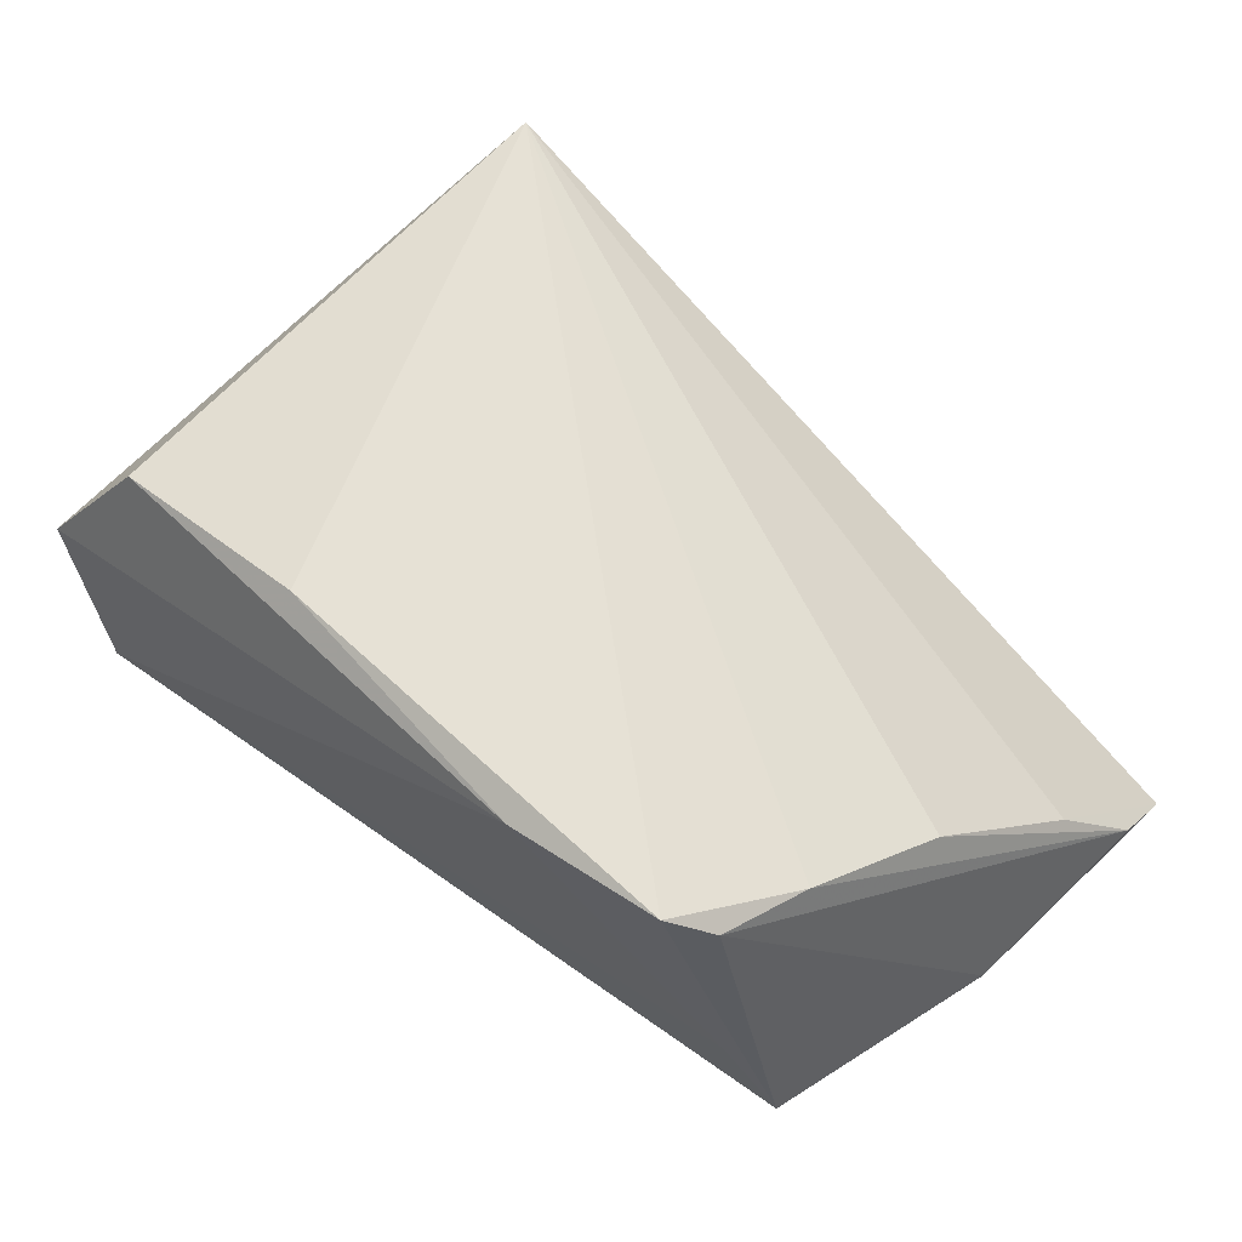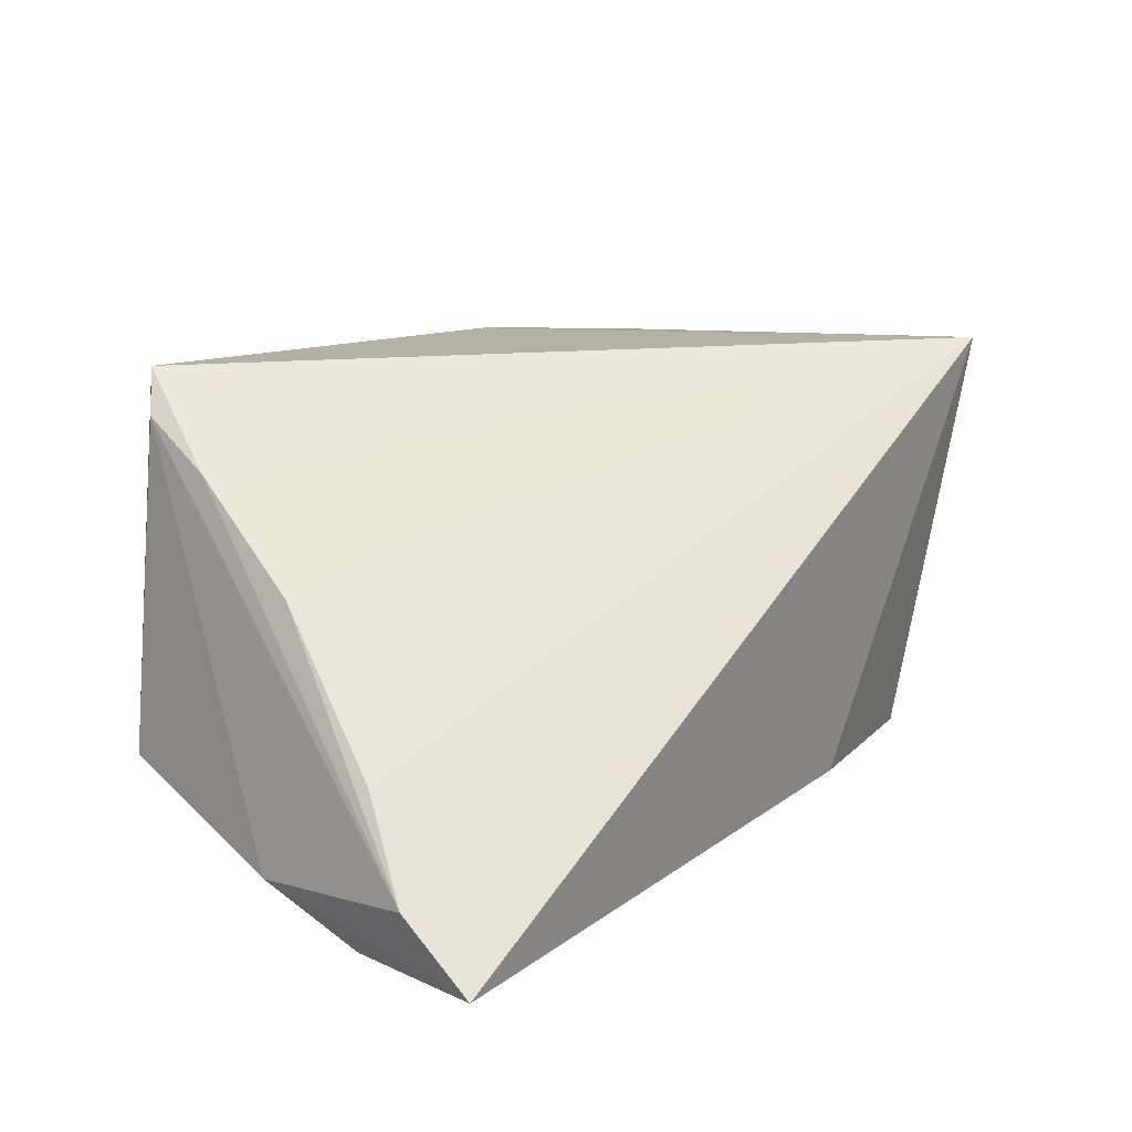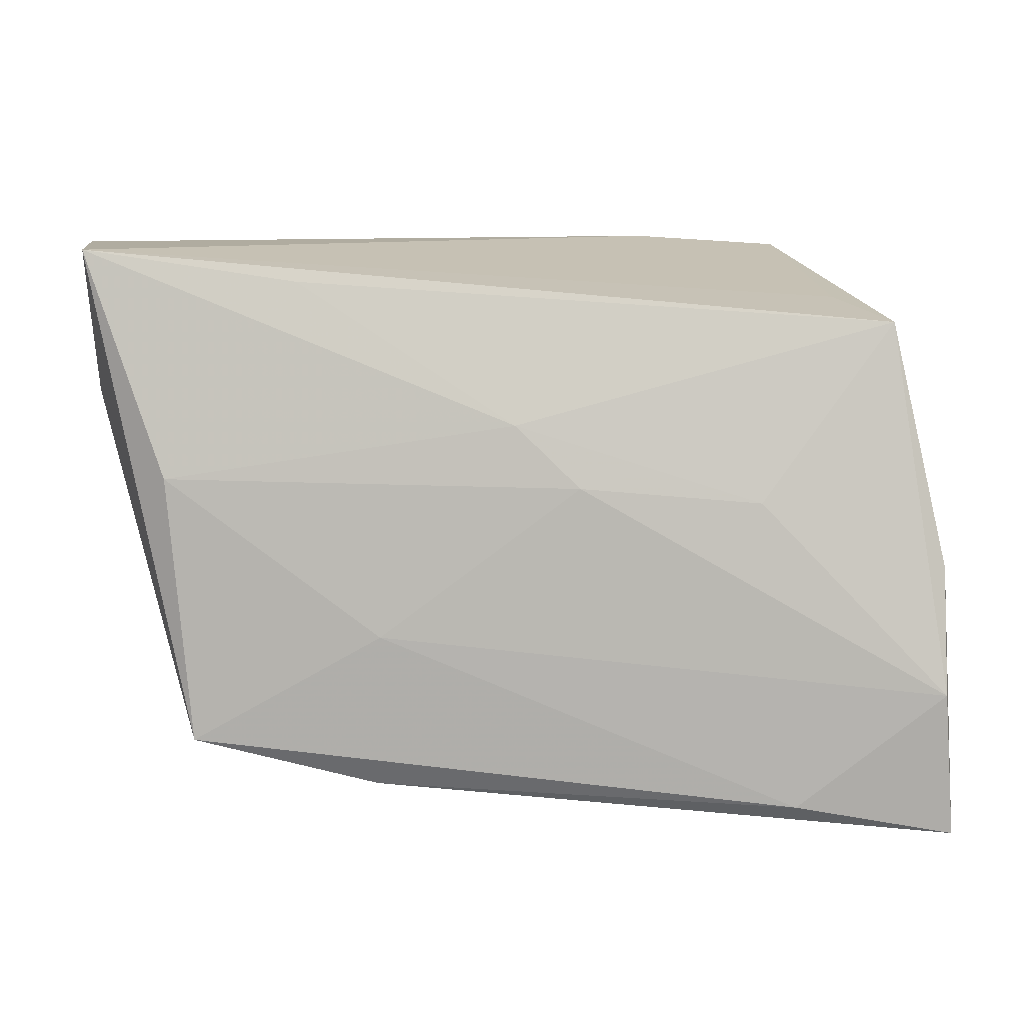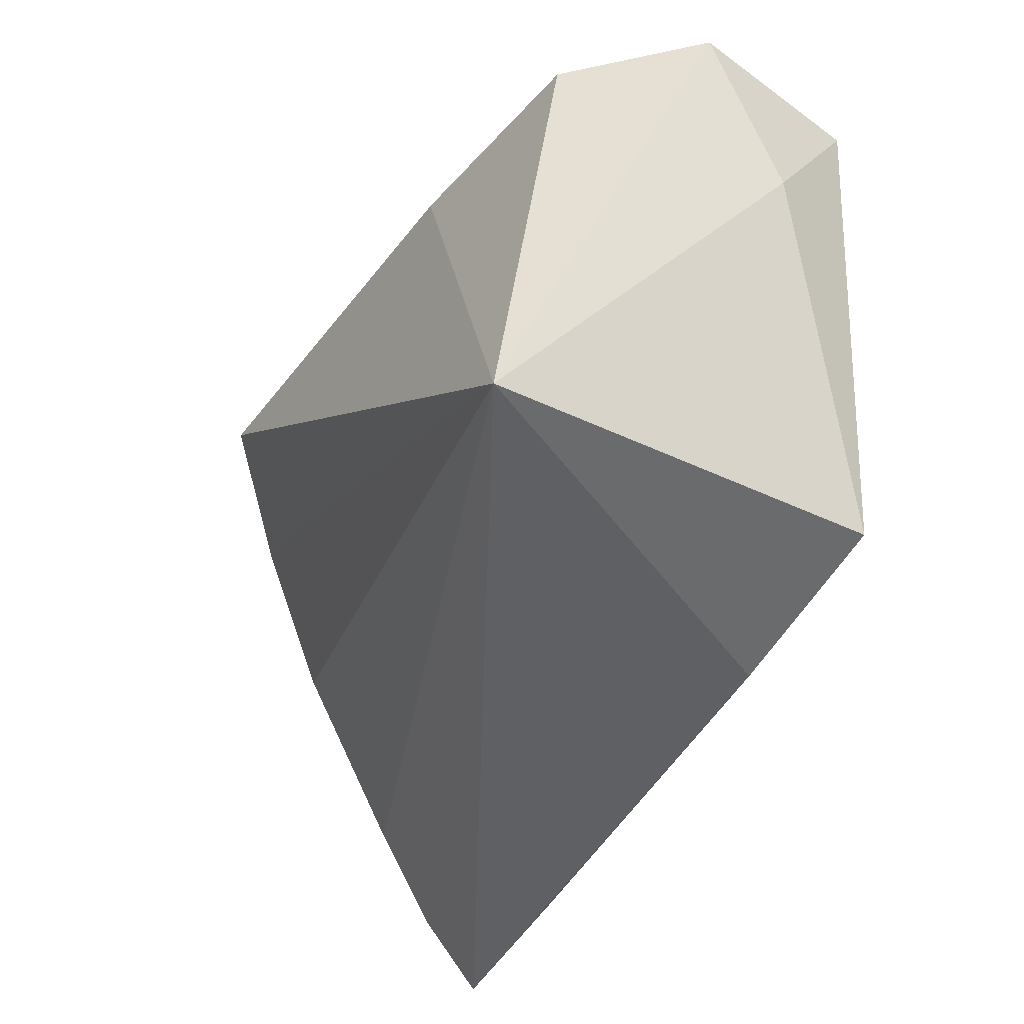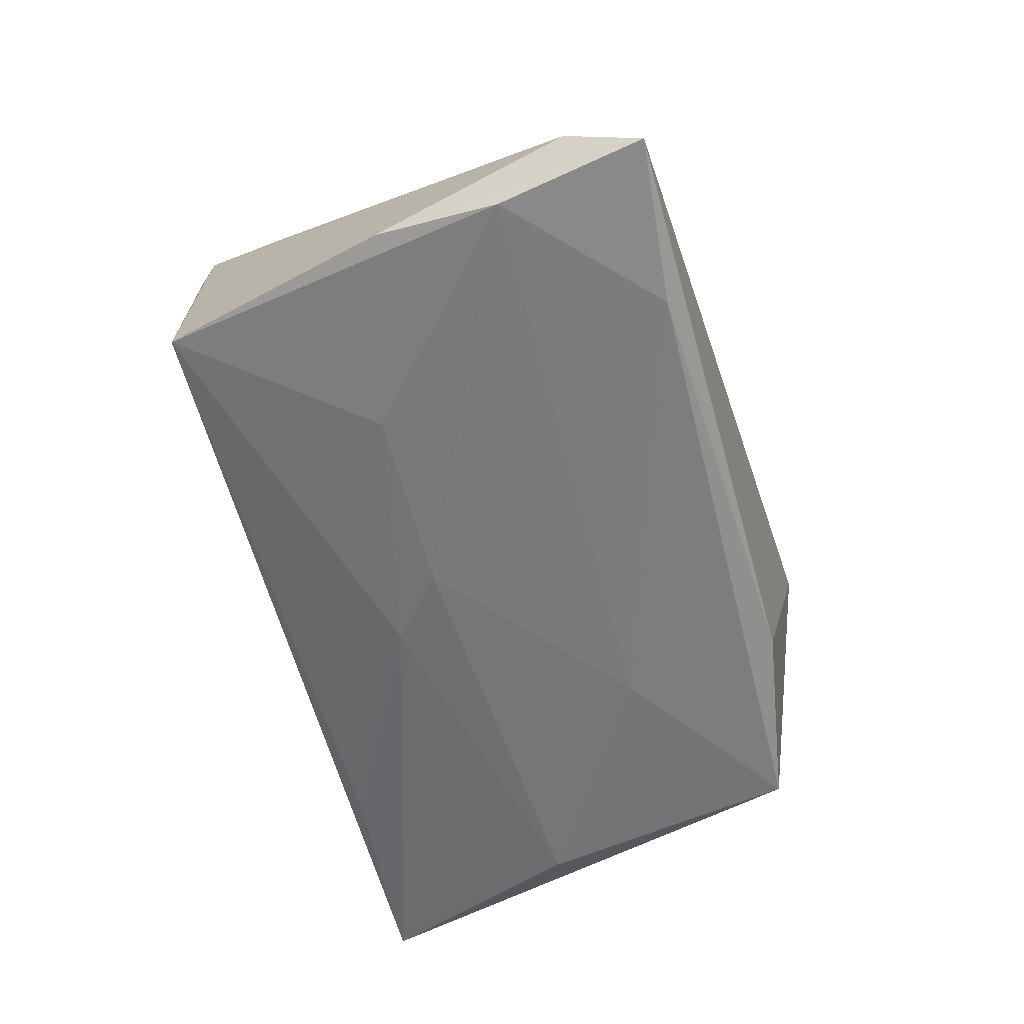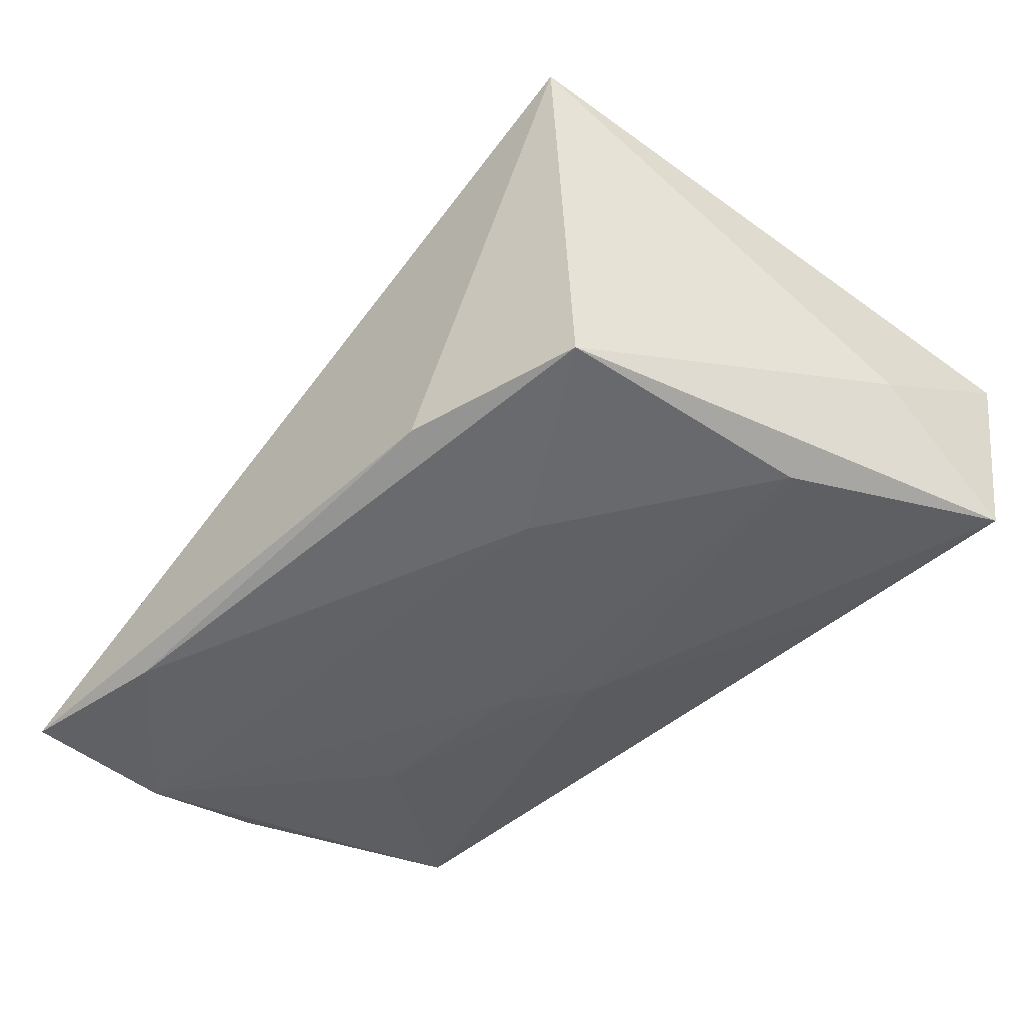
<metadata>
{"format":"obj","ext":"obj","renderer":"f3d","projection":"perspective","resolution":1024,"background":"white","views":[{"elev":58.2,"azim":-137.9,"up":"+Z"},{"elev":18.3,"azim":-48.6,"up":"+Z"},{"elev":9.9,"azim":-178.3,"up":"+Y"},{"elev":-44.8,"azim":60.3,"up":"+Y"},{"elev":-58.6,"azim":-70.0,"up":"+Z"},{"elev":-51.3,"azim":48.6,"up":"+Z"}]}
</metadata>
<code>
v 0.03823 0.02605 0.01932
v 0.04468 0.03043 -0.01709
v -0.03161 0.002531 -0.02055
v 0.03661 -0.03108 0.02661
v 0.03535 0.005119 -0.02147
v 0.04856 0.03043 0.004382
v -0.01129 0.004257 -0.02164
v -0.05449 -0.02702 -0.01447
v -0.0418 0.01467 0.0181
v 0.01116 -0.01264 -0.02267
v -0.05262 -0.01901 -0.02225
v 0.04555 0.01348 -0.006493
v -0.03596 -0.03218 -0.02246
v -0.003987 0.01119 -0.02065
v 0.01398 0.02603 0.0233
v -0.03628 0.02924 0.02661
v -0.05036 -0.01875 -0.0054
v -0.05246 -0.004962 -0.01886
v -0.03989 0.02529 0.02232
v -0.04521 -0.001898 0.008683
v 0.02068 0.02689 -0.01706
v 0.03261 -0.02492 -0.02199
v -0.01878 0.03043 0.02359
v -0.0408 0.02446 -0.004278
v -0.04658 0.02236 -0.01462
v -0.05386 -0.03544 -0.0212
v 0.01176 -0.0303 -0.02055
f 1 4 6
f 4 16 9
f 11 26 18
f 18 25 11
f 6 4 12
f 22 12 4
f 24 25 16
f 6 12 2
f 25 24 2
f 2 22 5
f 12 22 2
f 23 1 6
f 6 2 23
f 23 24 16
f 23 2 24
f 15 16 4
f 4 1 15
f 15 23 16
f 1 23 15
f 18 26 8
f 19 25 18
f 18 8 19
f 19 8 9
f 16 25 19
f 19 9 16
f 4 26 27
f 27 22 4
f 5 22 10
f 25 2 21
f 17 26 4
f 17 8 26
f 11 10 13
f 13 10 22
f 26 11 13
f 13 27 26
f 22 27 13
f 5 10 7
f 7 10 11
f 9 8 20
f 8 17 20
f 4 9 20
f 20 17 4
f 3 11 25
f 3 7 11
f 25 21 14
f 14 3 25
f 7 3 14
f 14 21 2
f 14 2 5
f 5 7 14

</code>
